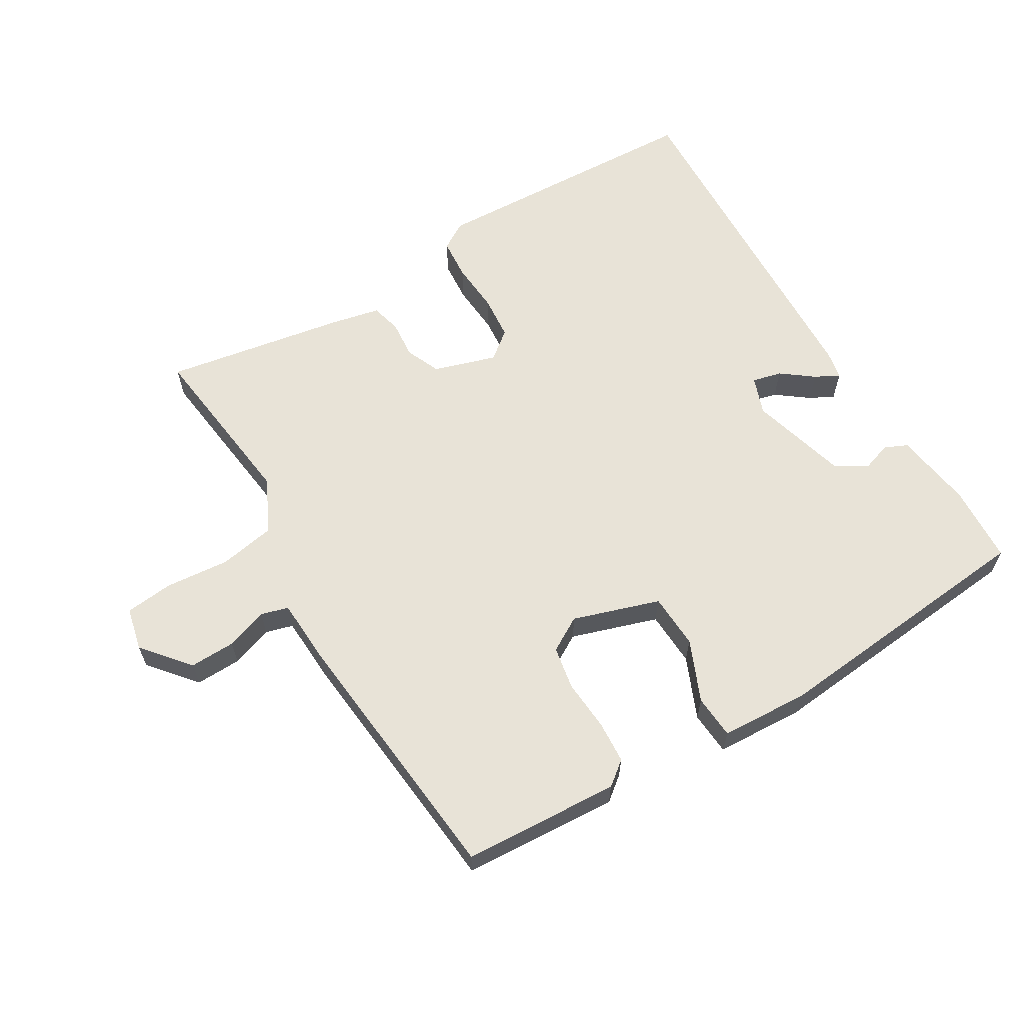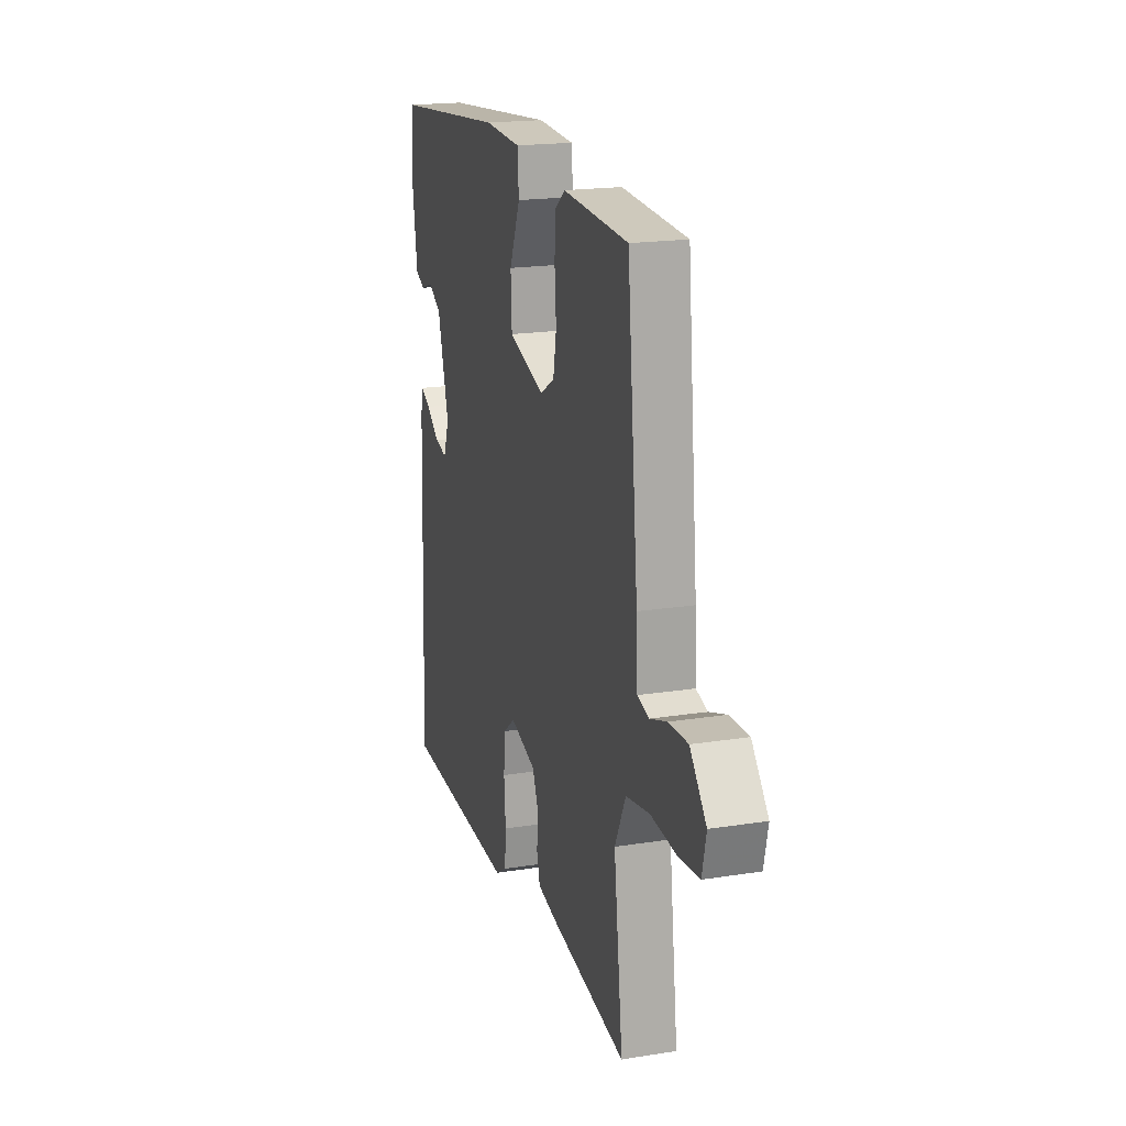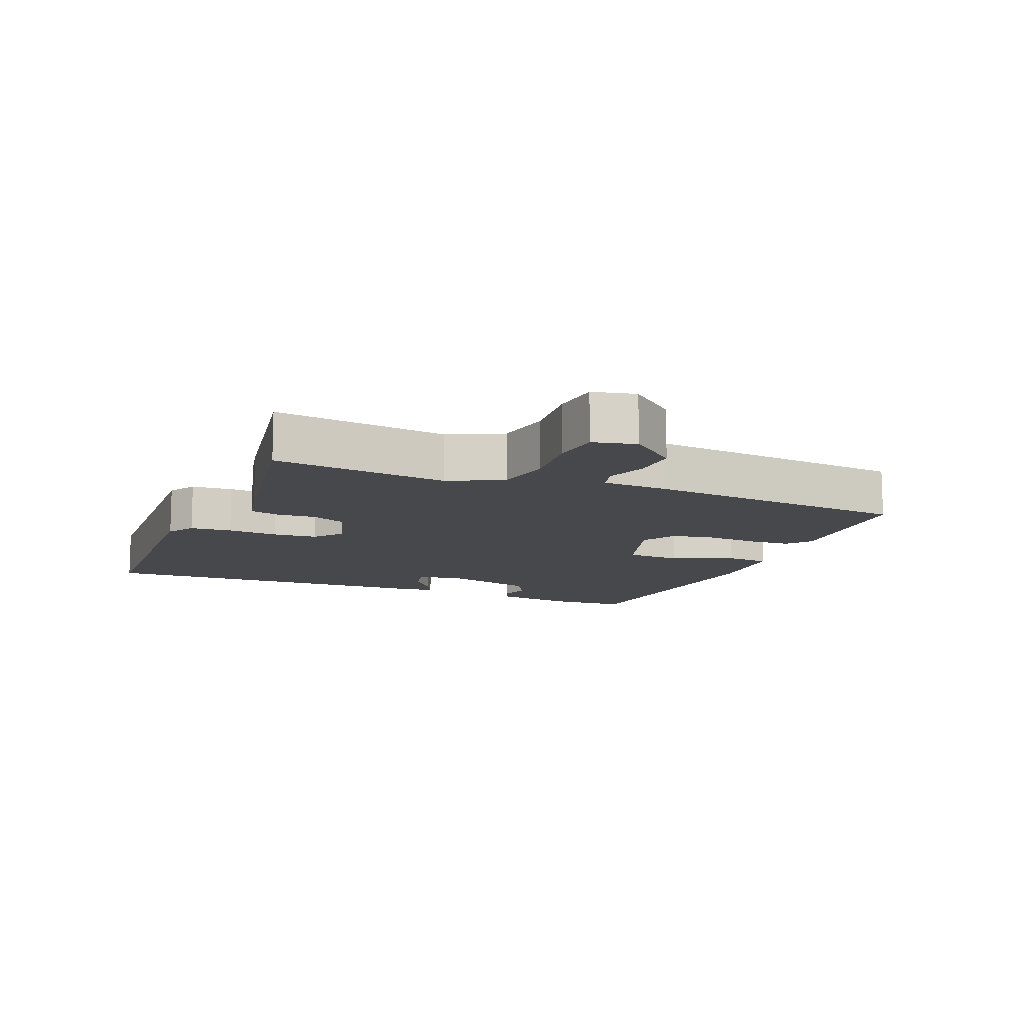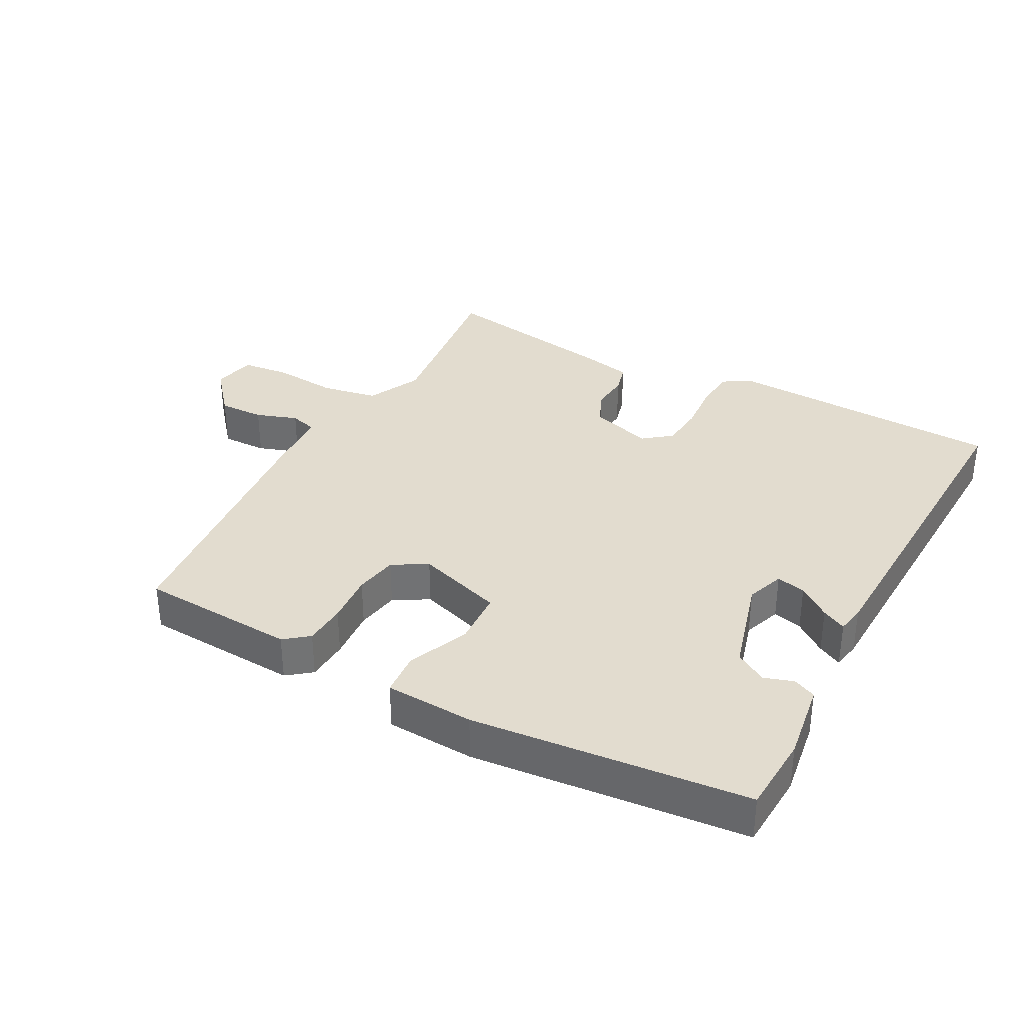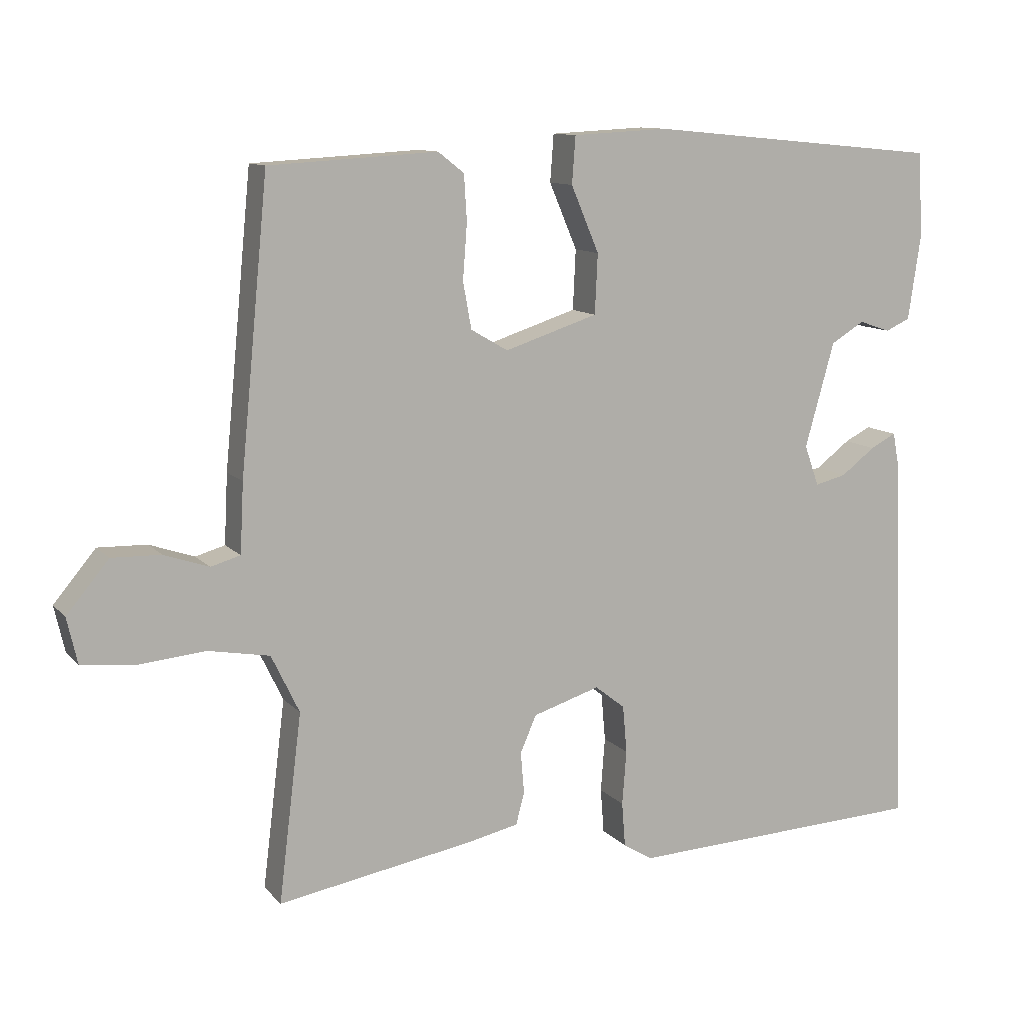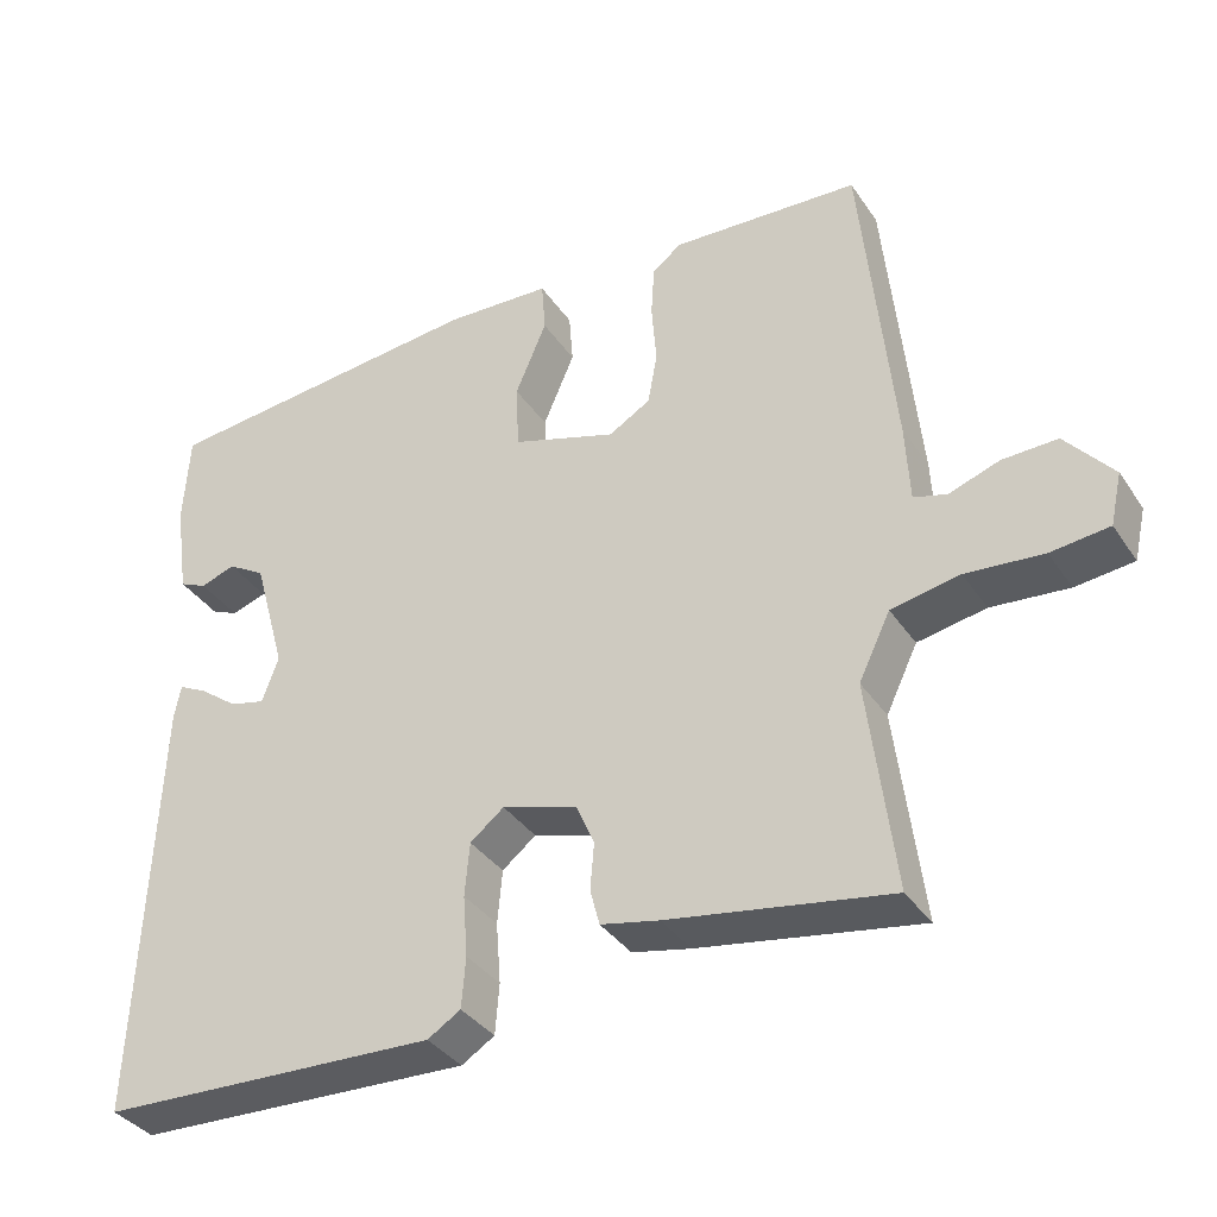
<metadata>
{"format":"obj","ext":"obj","renderer":"f3d","projection":"perspective","resolution":1024,"background":"white","views":[{"elev":62.2,"azim":-30.8,"up":"+Y"},{"elev":19.1,"azim":-106.7,"up":"+Z"},{"elev":-11.6,"azim":-112.3,"up":"+Y"},{"elev":34.7,"azim":28.2,"up":"+Y"},{"elev":11.1,"azim":-24.2,"up":"+Z"},{"elev":-36.4,"azim":-150.2,"up":"+Z"}]}
</metadata>
<code>
v 0.5 0.07 -0.5
v 0.07 0.07 -0.518
v 0.028 0.07 -0.492
v 0.023 0.07 -0.428
v 0.029 0.07 -0.35
v 0.023 0.07 -0.282
v -0.02 0.07 -0.248
v -0.116 0.07 -0.278
v -0.139 0.07 -0.331
v -0.134 0.07 -0.39
v -0.146 0.07 -0.436
v -0.22 0.07 -0.452
v -0.5 0.07 -0.5
v -0.467 0.07 -0.232
v -0.507 0.07 -0.149
v -0.594 0.07 -0.133
v -0.692 0.07 -0.142
v -0.766 0.07 -0.134
v -0.781 0.07 -0.068
v -0.721 0.07 0.004
v -0.651 0.07 0.002
v -0.587 0.07 -0.02
v -0.545 0.07 -0.008
v -0.54 0.07 0.091
v -0.5 0.07 0.5
v -0.26 0.07 0.514
v -0.223 0.07 0.485
v -0.219 0.07 0.42
v -0.225 0.07 0.341
v -0.213 0.07 0.275
v -0.16 0.07 0.244
v -0.027 0.07 0.287
v -0.023 0.07 0.372
v -0.063 0.07 0.466
v -0.058 0.07 0.533
v 0.078 0.07 0.54
v 0.5 0.07 0.5
v 0.507 0.07 0.38
v 0.489 0.07 0.258
v 0.454 0.07 0.242
v 0.409 0.07 0.257
v 0.361 0.07 0.228
v 0.319 0.07 0.078
v 0.34 0.07 0.02
v 0.385 0.07 0.031
v 0.434 0.07 0.068
v 0.471 0.07 0.087
v 0.479 0.07 0.044
v 0.5 0 -0.5
v 0.07 0 -0.518
v 0.028 0 -0.492
v 0.023 0 -0.428
v 0.029 0 -0.35
v 0.023 0 -0.282
v -0.02 0 -0.248
v -0.116 0 -0.278
v -0.139 0 -0.331
v -0.134 0 -0.39
v -0.146 0 -0.436
v -0.22 0 -0.452
v -0.5 0 -0.5
v -0.467 0 -0.232
v -0.507 0 -0.149
v -0.594 0 -0.133
v -0.692 0 -0.142
v -0.766 0 -0.134
v -0.781 0 -0.068
v -0.721 0 0.004
v -0.651 0 0.002
v -0.587 0 -0.02
v -0.545 0 -0.008
v -0.54 0 0.091
v -0.5 0 0.5
v -0.26 0 0.514
v -0.223 0 0.485
v -0.219 0 0.42
v -0.225 0 0.341
v -0.213 0 0.275
v -0.16 0 0.244
v -0.027 0 0.287
v -0.023 0 0.372
v -0.063 0 0.466
v -0.058 0 0.533
v 0.078 0 0.54
v 0.5 0 0.5
v 0.507 0 0.38
v 0.489 0 0.258
v 0.454 0 0.242
v 0.409 0 0.257
v 0.361 0 0.228
v 0.319 0 0.078
v 0.34 0 0.02
v 0.385 0 0.031
v 0.434 0 0.068
v 0.471 0 0.087
v 0.479 0 0.044
f 3 4 5
f 2 3 5
f 1 2 5
f 48 1 5
f 47 48 5
f 46 47 5
f 45 46 5
f 44 45 5 6
f 43 44 6 7
f 42 43 7 8
f 39 40 41
f 38 39 41
f 37 38 41
f 36 37 41
f 35 36 41
f 34 35 41
f 33 34 41 42
f 32 33 42
f 31 32 42 8
f 27 28 29
f 26 27 29
f 25 26 29
f 24 25 29
f 23 24 29
f 23 29 30
f 20 21 22
f 19 20 22
f 18 19 22
f 17 18 22
f 16 17 22
f 15 16 22 23
f 31 8 9
f 30 31 9
f 23 30 9
f 15 23 9
f 14 15 9
f 12 13 14
f 11 12 14
f 10 11 14
f 9 10 14
f 53 52 51
f 53 51 50
f 53 50 49
f 53 49 96
f 53 96 95
f 53 95 94
f 53 94 93
f 54 53 93 92
f 55 54 92 91
f 56 55 91 90
f 89 88 87
f 89 87 86
f 89 86 85
f 89 85 84
f 89 84 83
f 89 83 82
f 90 89 82 81
f 90 81 80
f 56 90 80 79
f 77 76 75
f 77 75 74
f 77 74 73
f 77 73 72
f 77 72 71
f 78 77 71
f 70 69 68
f 70 68 67
f 70 67 66
f 70 66 65
f 70 65 64
f 71 70 64 63
f 57 56 79
f 57 79 78
f 57 78 71
f 57 71 63
f 57 63 62
f 62 61 60
f 62 60 59
f 62 59 58
f 62 58 57
f 1 49 50 2
f 2 50 51 3
f 3 51 52 4
f 4 52 53 5
f 5 53 54 6
f 6 54 55 7
f 7 55 56 8
f 8 56 57 9
f 9 57 58 10
f 10 58 59 11
f 11 59 60 12
f 12 60 61 13
f 13 61 62 14
f 14 62 63 15
f 15 63 64 16
f 16 64 65 17
f 17 65 66 18
f 18 66 67 19
f 19 67 68 20
f 20 68 69 21
f 21 69 70 22
f 22 70 71 23
f 23 71 72 24
f 24 72 73 25
f 25 73 74 26
f 26 74 75 27
f 27 75 76 28
f 28 76 77 29
f 29 77 78 30
f 30 78 79 31
f 31 79 80 32
f 32 80 81 33
f 33 81 82 34
f 34 82 83 35
f 35 83 84 36
f 36 84 85 37
f 37 85 86 38
f 38 86 87 39
f 39 87 88 40
f 40 88 89 41
f 41 89 90 42
f 42 90 91 43
f 43 91 92 44
f 44 92 93 45
f 45 93 94 46
f 46 94 95 47
f 47 95 96 48
f 48 96 49 1

</code>
